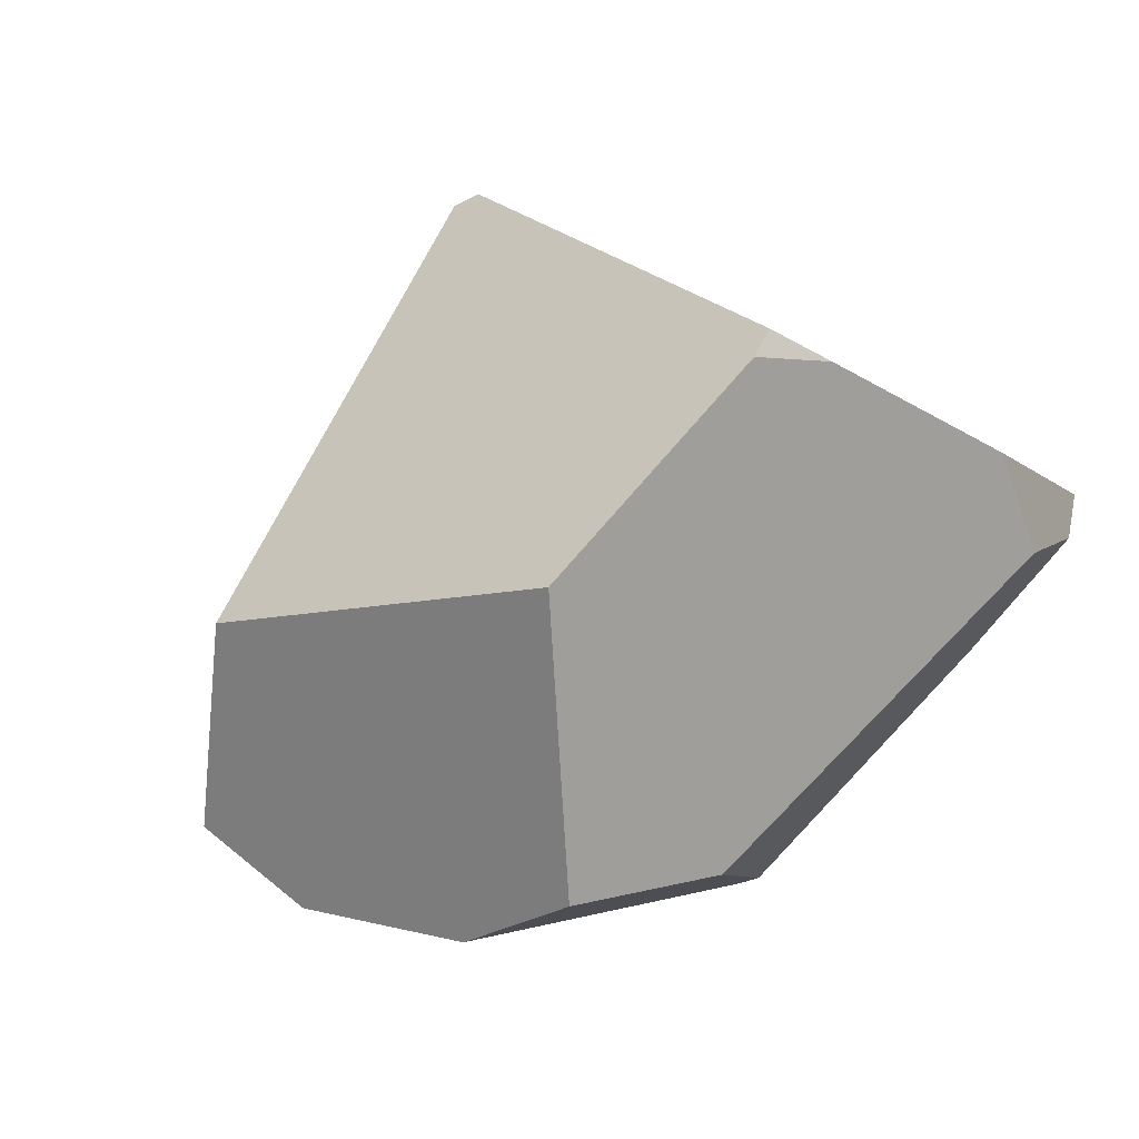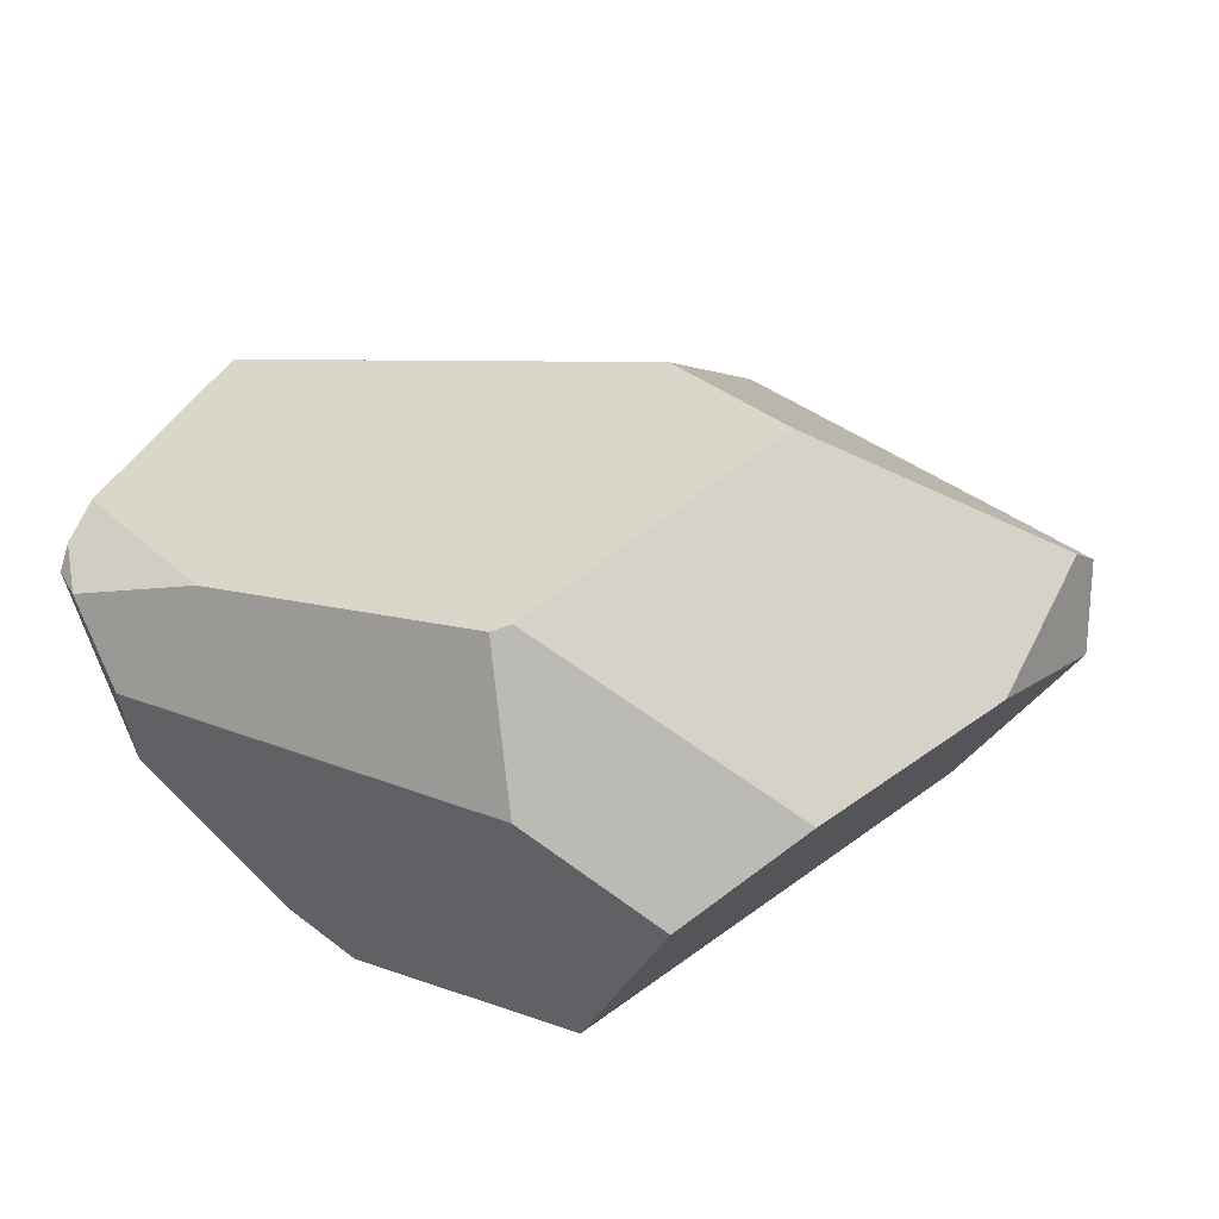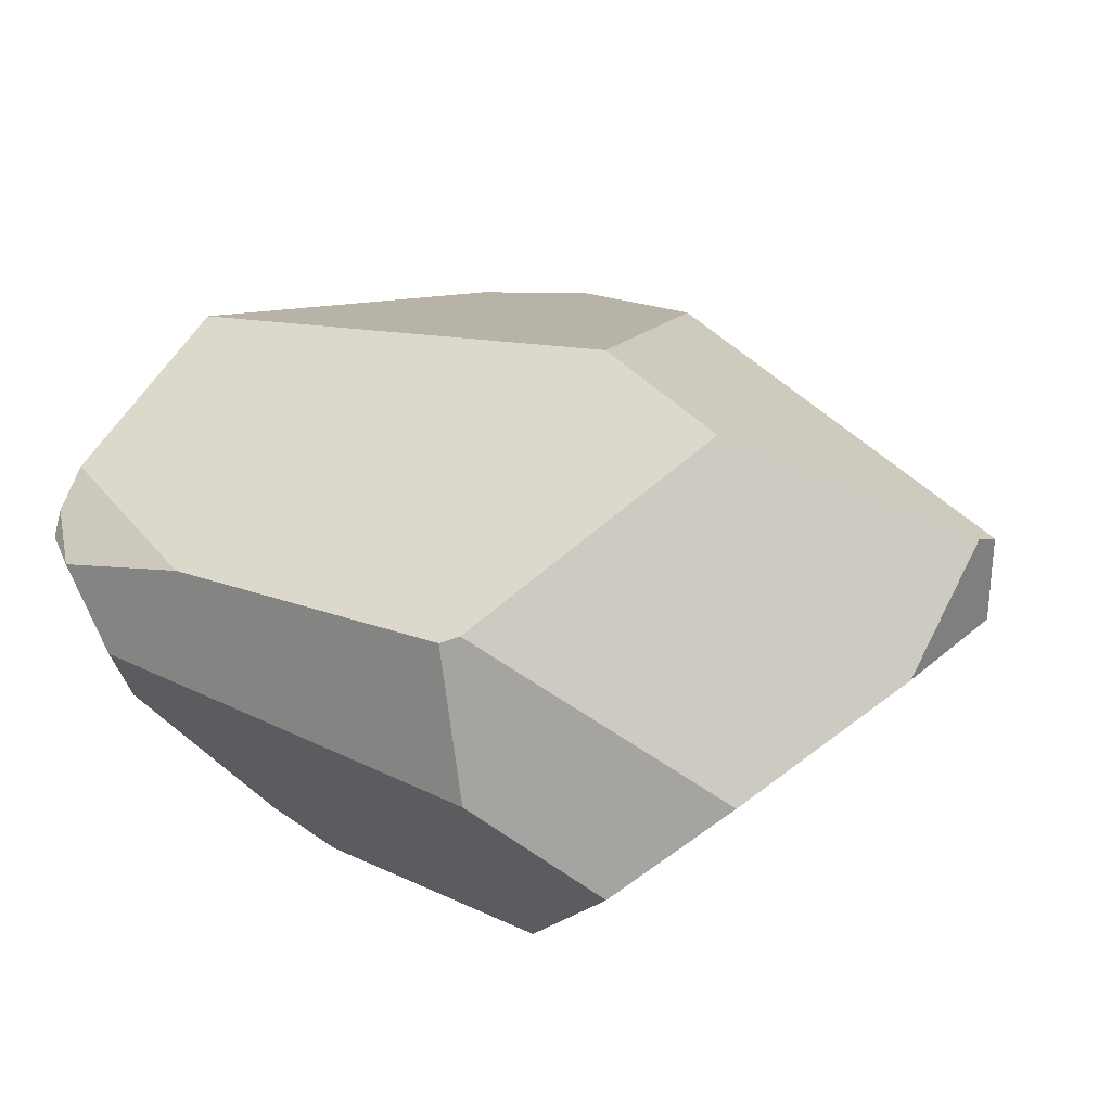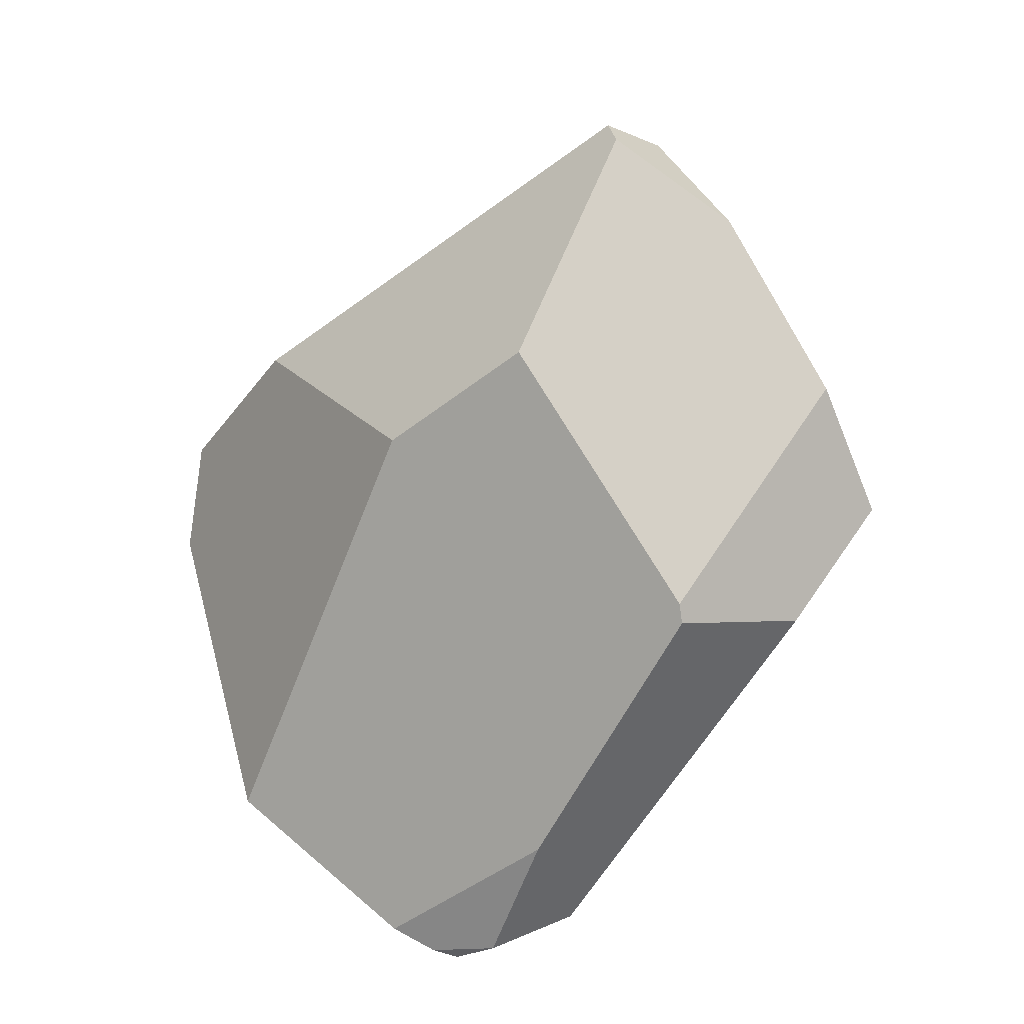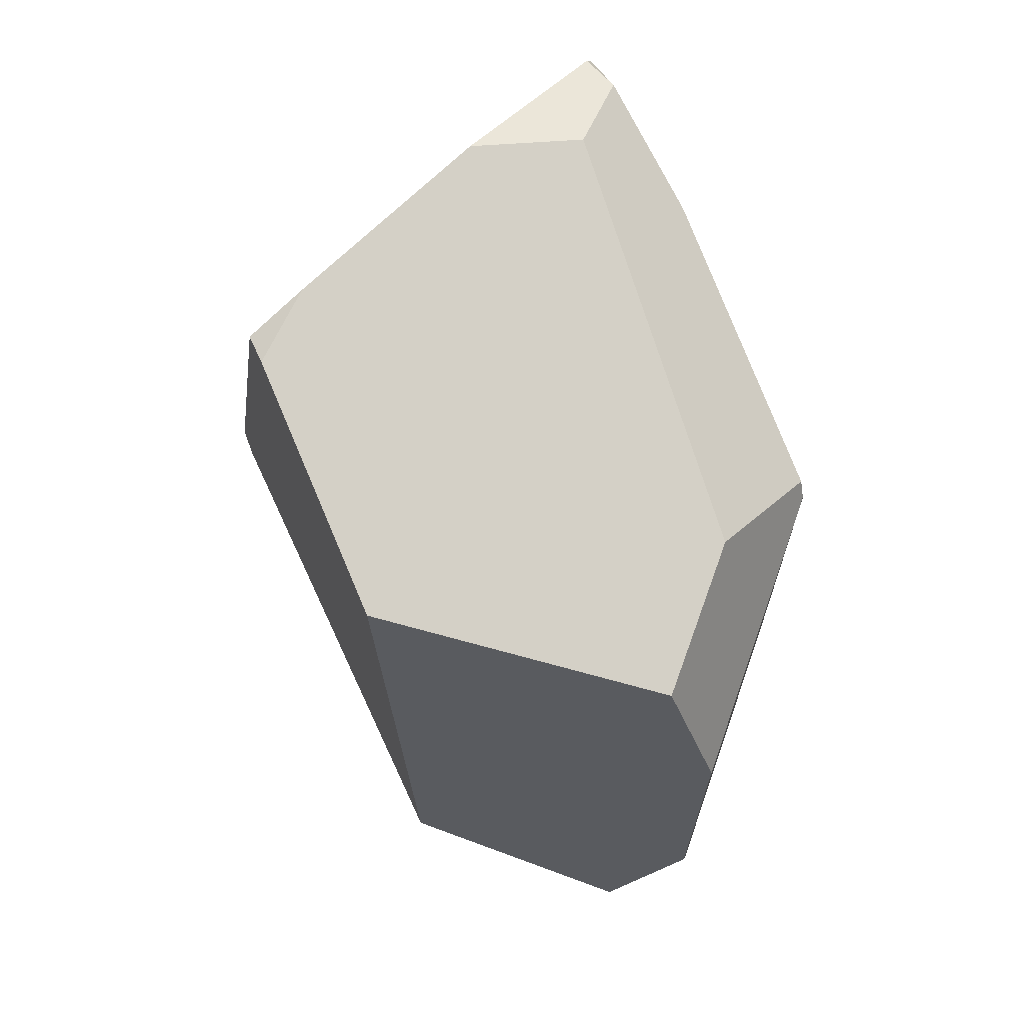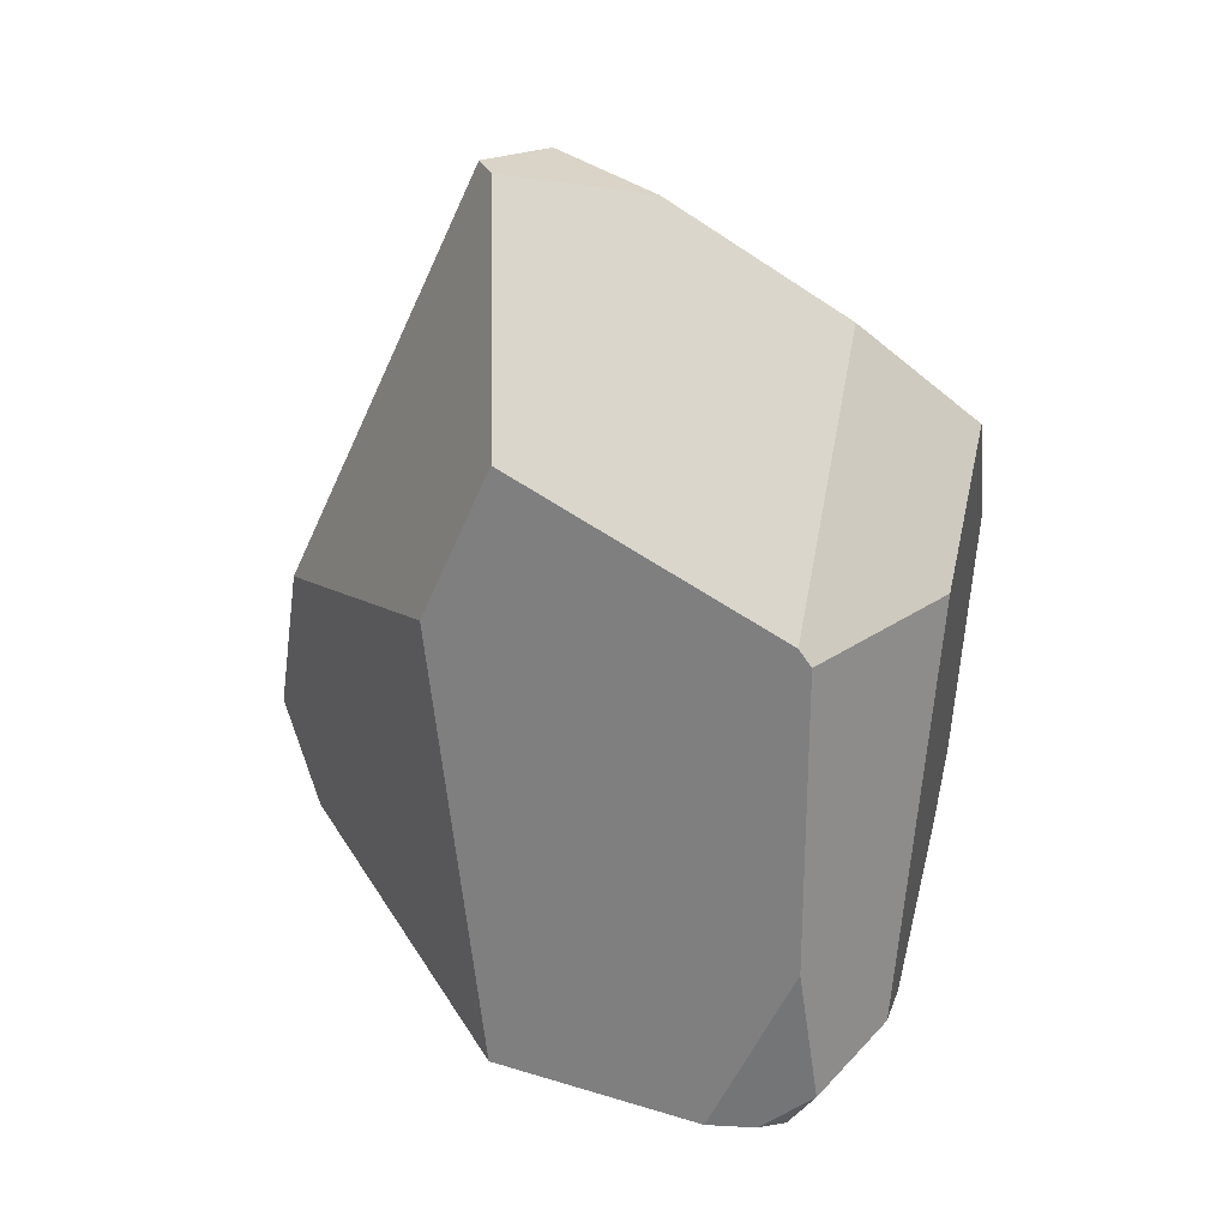
<metadata>
{"format":"obj","ext":"obj","renderer":"f3d","projection":"perspective","resolution":1024,"background":"white","views":[{"elev":-66.8,"azim":35.1,"up":"+Y"},{"elev":-27.6,"azim":-162.9,"up":"+Y"},{"elev":-17.6,"azim":-161.6,"up":"+Y"},{"elev":-74.3,"azim":-97.9,"up":"+Z"},{"elev":-70.1,"azim":107.0,"up":"+Y"},{"elev":-71.6,"azim":-69.5,"up":"+Z"}]}
</metadata>
<code>
g  Instance
v 0.6319 -52.07 3.544
v 0.5338 -52.56 4.045
v 0.5346 -52.21 3.47
v 0.5346 -52.21 3.47
v 0.5338 -52.56 4.045
v 0.4245 -52.52 3.633
v 0.01364 -52.32 3.343
v 0.5428 -51.79 3.551
v 0.5341 -52.21 3.469
v 0.5341 -52.21 3.469
v 0.5428 -51.79 3.551
v 0.6072 -51.96 3.53
v -2.497 -52.75 4.072
v -2.721 -52.45 4.441
v -2.758 -52.25 4.101
v -2.758 -52.25 4.101
v -2.721 -52.45 4.441
v -2.798 -52.22 4.218
v -2.137 -52.52 5.097
v -0.8327 -53.44 4.848
v -0.8139 -51 5.554
v -0.8139 -51 5.554
v -0.8327 -53.44 4.848
v -0.7009 -51.04 5.546
v -0.7009 -51.04 5.546
v -0.8327 -53.44 4.848
v 0.1627 -52.94 5.008
v 0.1627 -52.94 5.008
v -0.8327 -53.44 4.848
v 0.07893 -53.02 4.983
v -1.959 -51.96 3.526
v -2.758 -52.25 4.101
v -1.499 -51.52 3.7
v -1.499 -51.52 3.7
v -2.758 -52.25 4.101
v -1.519 -50.94 4.776
v -1.519 -50.94 4.776
v -2.758 -52.25 4.101
v -2.798 -52.22 4.218
v -1.133 -52.7 3.206
v -1.959 -51.96 3.526
v -1.06 -52.72 3.197
v -1.06 -52.72 3.197
v -1.959 -51.96 3.526
v 0.01364 -52.32 3.343
v 0.01364 -52.32 3.343
v -1.959 -51.96 3.526
v 0.5428 -51.79 3.551
v 0.5428 -51.79 3.551
v -1.959 -51.96 3.526
v 0.1829 -51.11 3.84
v 0.1829 -51.11 3.84
v -1.959 -51.96 3.526
v -1.499 -51.52 3.7
v 0.6072 -51.96 3.53
v 0.6319 -52.07 3.544
v 0.5341 -52.21 3.469
v 0.5341 -52.21 3.469
v 0.6319 -52.07 3.544
v 0.5346 -52.21 3.47
v -0.5517 -50.63 4.997
v 0.1829 -51.11 3.84
v -0.9607 -50.62 5.163
v -0.9607 -50.62 5.163
v 0.1829 -51.11 3.84
v -1.519 -50.94 4.776
v -1.519 -50.94 4.776
v 0.1829 -51.11 3.84
v -1.499 -51.52 3.7
v 0.07893 -53.02 4.983
v 0.2628 -52.88 4.775
v 0.1627 -52.94 5.008
v -2.497 -52.75 4.072
v -2.758 -52.25 4.101
v -1.918 -53.22 3.834
v -1.918 -53.22 3.834
v -2.758 -52.25 4.101
v -1.133 -52.7 3.206
v -1.133 -52.7 3.206
v -2.758 -52.25 4.101
v -1.959 -51.96 3.526
v 0.1627 -52.94 5.008
v 0.2628 -52.88 4.775
v -0.7009 -51.04 5.546
v -0.7009 -51.04 5.546
v 0.2628 -52.88 4.775
v -0.5517 -50.63 4.997
v -0.5517 -50.63 4.997
v 0.2628 -52.88 4.775
v 0.1829 -51.11 3.84
v 0.1829 -51.11 3.84
v 0.2628 -52.88 4.775
v 0.5428 -51.79 3.551
v 0.5428 -51.79 3.551
v 0.2628 -52.88 4.775
v 0.6072 -51.96 3.53
v 0.6072 -51.96 3.53
v 0.2628 -52.88 4.775
v 0.6319 -52.07 3.544
v 0.6319 -52.07 3.544
v 0.2628 -52.88 4.775
v 0.5338 -52.56 4.045
v 0.5341 -52.21 3.469
v 0.5346 -52.21 3.47
v 0.01364 -52.32 3.343
v 0.01364 -52.32 3.343
v 0.5346 -52.21 3.47
v -1.06 -52.72 3.197
v -1.06 -52.72 3.197
v 0.5346 -52.21 3.47
v -1.026 -53.22 3.536
v -1.026 -53.22 3.536
v 0.5346 -52.21 3.47
v 0.4245 -52.52 3.633
v -1.918 -53.22 3.834
v -1.435 -53.5 3.875
v -2.497 -52.75 4.072
v -2.497 -52.75 4.072
v -1.435 -53.5 3.875
v -2.721 -52.45 4.441
v -2.721 -52.45 4.441
v -1.435 -53.5 3.875
v -2.137 -52.52 5.097
v -2.137 -52.52 5.097
v -1.435 -53.5 3.875
v -0.8327 -53.44 4.848
v -2.137 -52.52 5.097
v -0.8139 -51 5.554
v -2.721 -52.45 4.441
v -2.721 -52.45 4.441
v -0.8139 -51 5.554
v -2.798 -52.22 4.218
v -2.798 -52.22 4.218
v -0.8139 -51 5.554
v -1.519 -50.94 4.776
v -1.519 -50.94 4.776
v -0.8139 -51 5.554
v -0.9607 -50.62 5.163
v -0.8139 -51 5.554
v -0.7009 -51.04 5.546
v -0.9607 -50.62 5.163
v -0.9607 -50.62 5.163
v -0.7009 -51.04 5.546
v -0.5517 -50.63 4.997
v -1.06 -52.72 3.197
v -1.026 -53.22 3.536
v -1.133 -52.7 3.206
v -1.133 -52.7 3.206
v -1.026 -53.22 3.536
v -1.918 -53.22 3.834
v -1.918 -53.22 3.834
v -1.026 -53.22 3.536
v -1.435 -53.5 3.875
v 0.07893 -53.02 4.983
v -0.8327 -53.44 4.848
v 0.2628 -52.88 4.775
v 0.2628 -52.88 4.775
v -0.8327 -53.44 4.848
v 0.5338 -52.56 4.045
v 0.5338 -52.56 4.045
v -0.8327 -53.44 4.848
v 0.4245 -52.52 3.633
v 0.4245 -52.52 3.633
v -0.8327 -53.44 4.848
v -1.026 -53.22 3.536
v -1.026 -53.22 3.536
v -0.8327 -53.44 4.848
v -1.435 -53.5 3.875
f 1 2 3
f 4 5 6
f 7 8 9
f 10 11 12
f 13 14 15
f 16 17 18
f 19 20 21
f 22 23 24
f 25 26 27
f 28 29 30
f 31 32 33
f 34 35 36
f 37 38 39
f 40 41 42
f 43 44 45
f 46 47 48
f 49 50 51
f 52 53 54
f 55 56 57
f 58 59 60
f 61 62 63
f 64 65 66
f 67 68 69
f 70 71 72
f 73 74 75
f 76 77 78
f 79 80 81
f 82 83 84
f 85 86 87
f 88 89 90
f 91 92 93
f 94 95 96
f 97 98 99
f 100 101 102
f 103 104 105
f 106 107 108
f 109 110 111
f 112 113 114
f 115 116 117
f 118 119 120
f 121 122 123
f 124 125 126
f 127 128 129
f 130 131 132
f 133 134 135
f 136 137 138
f 139 140 141
f 142 143 144
f 145 146 147
f 148 149 150
f 151 152 153
f 154 155 156
f 157 158 159
f 160 161 162
f 163 164 165
f 166 167 168

</code>
